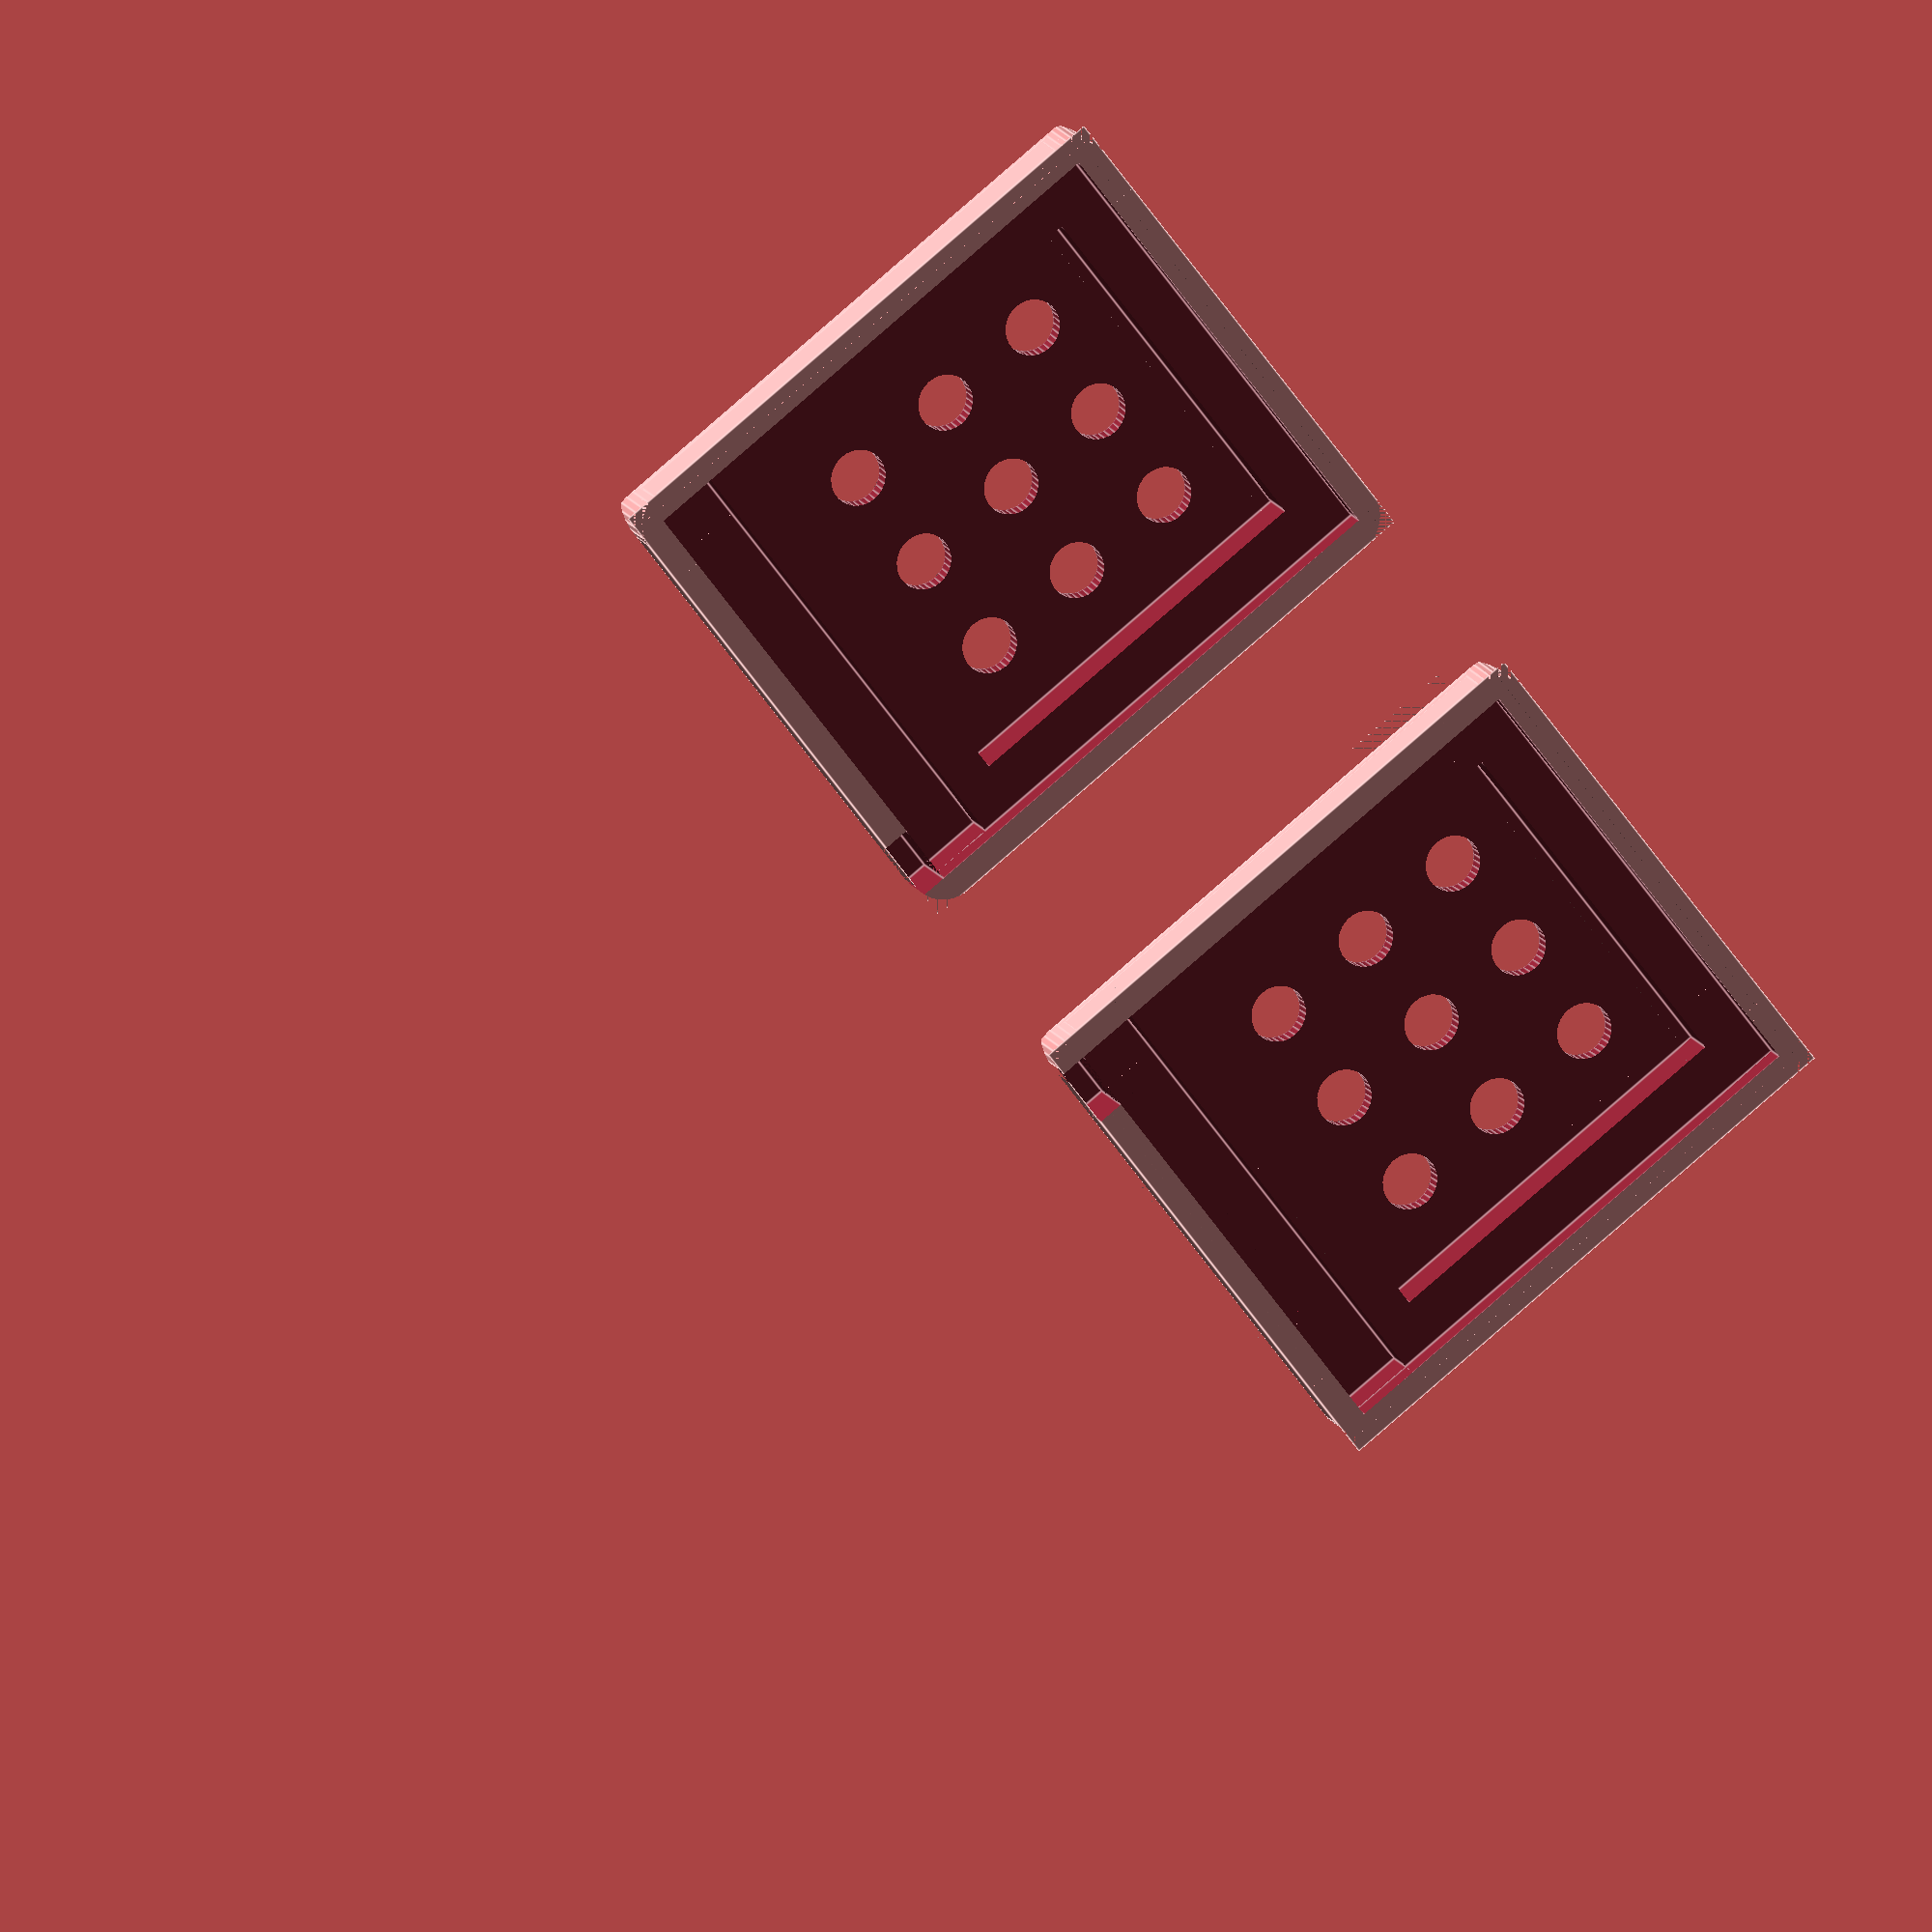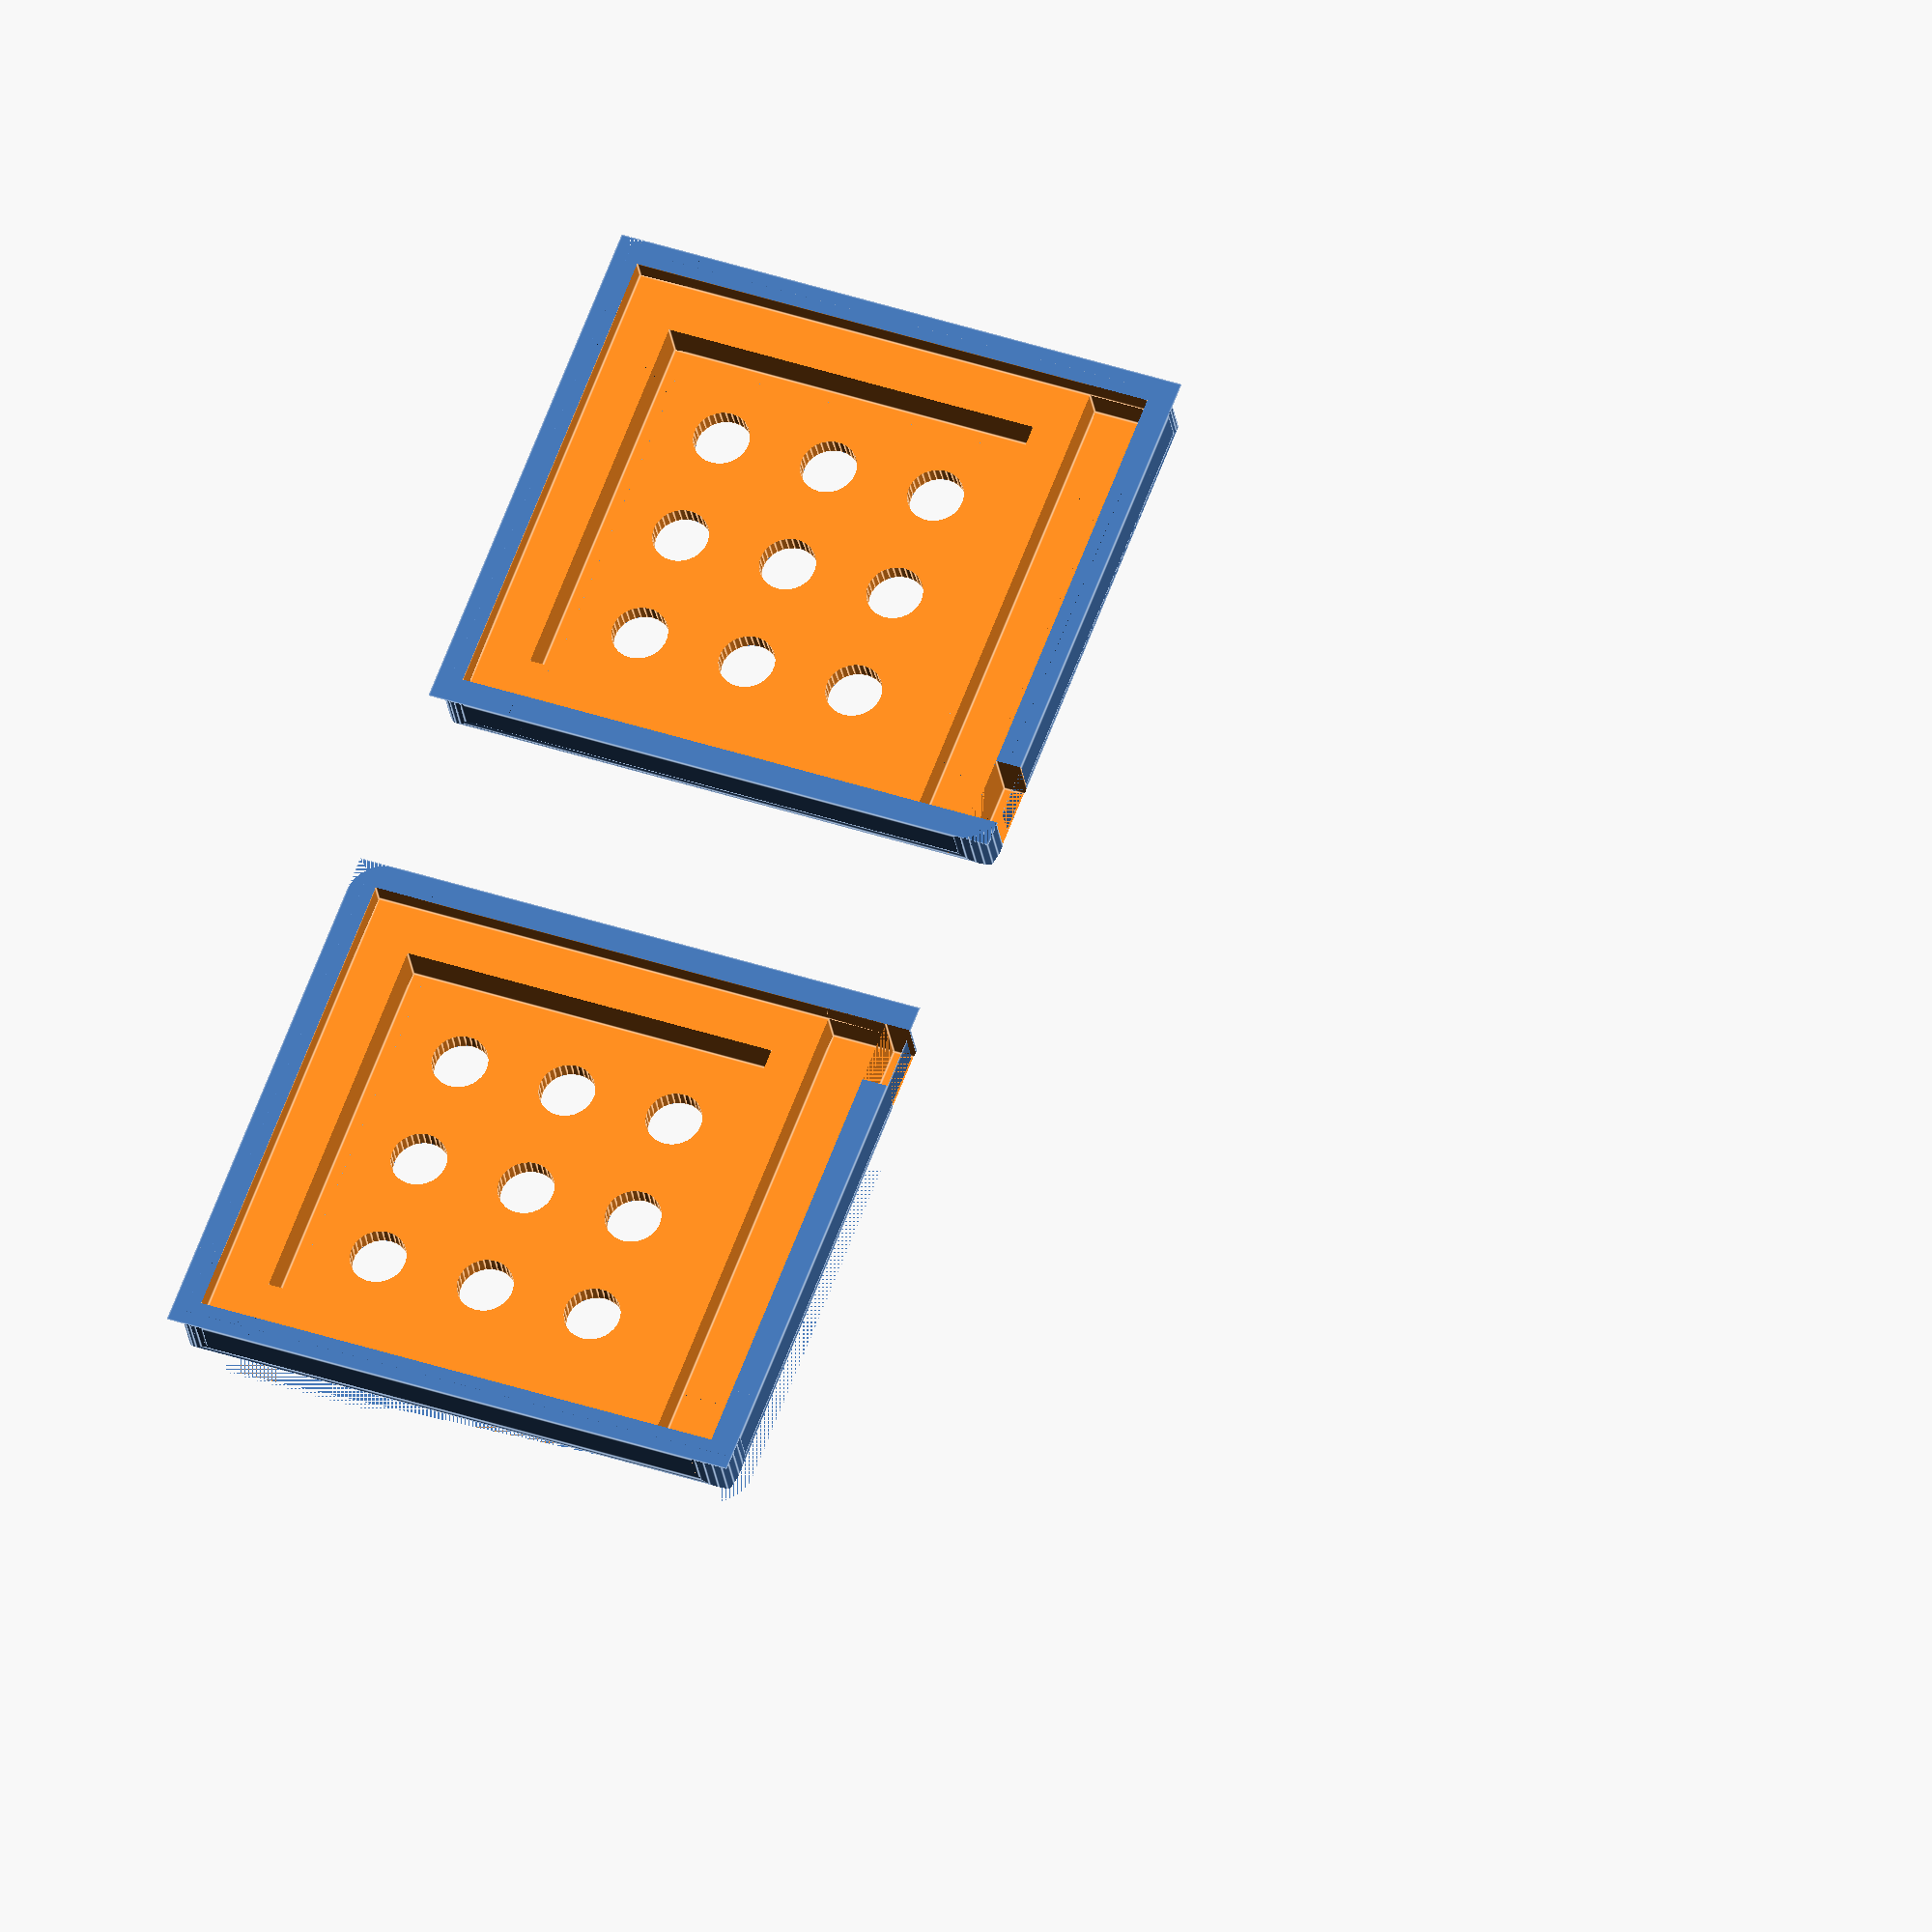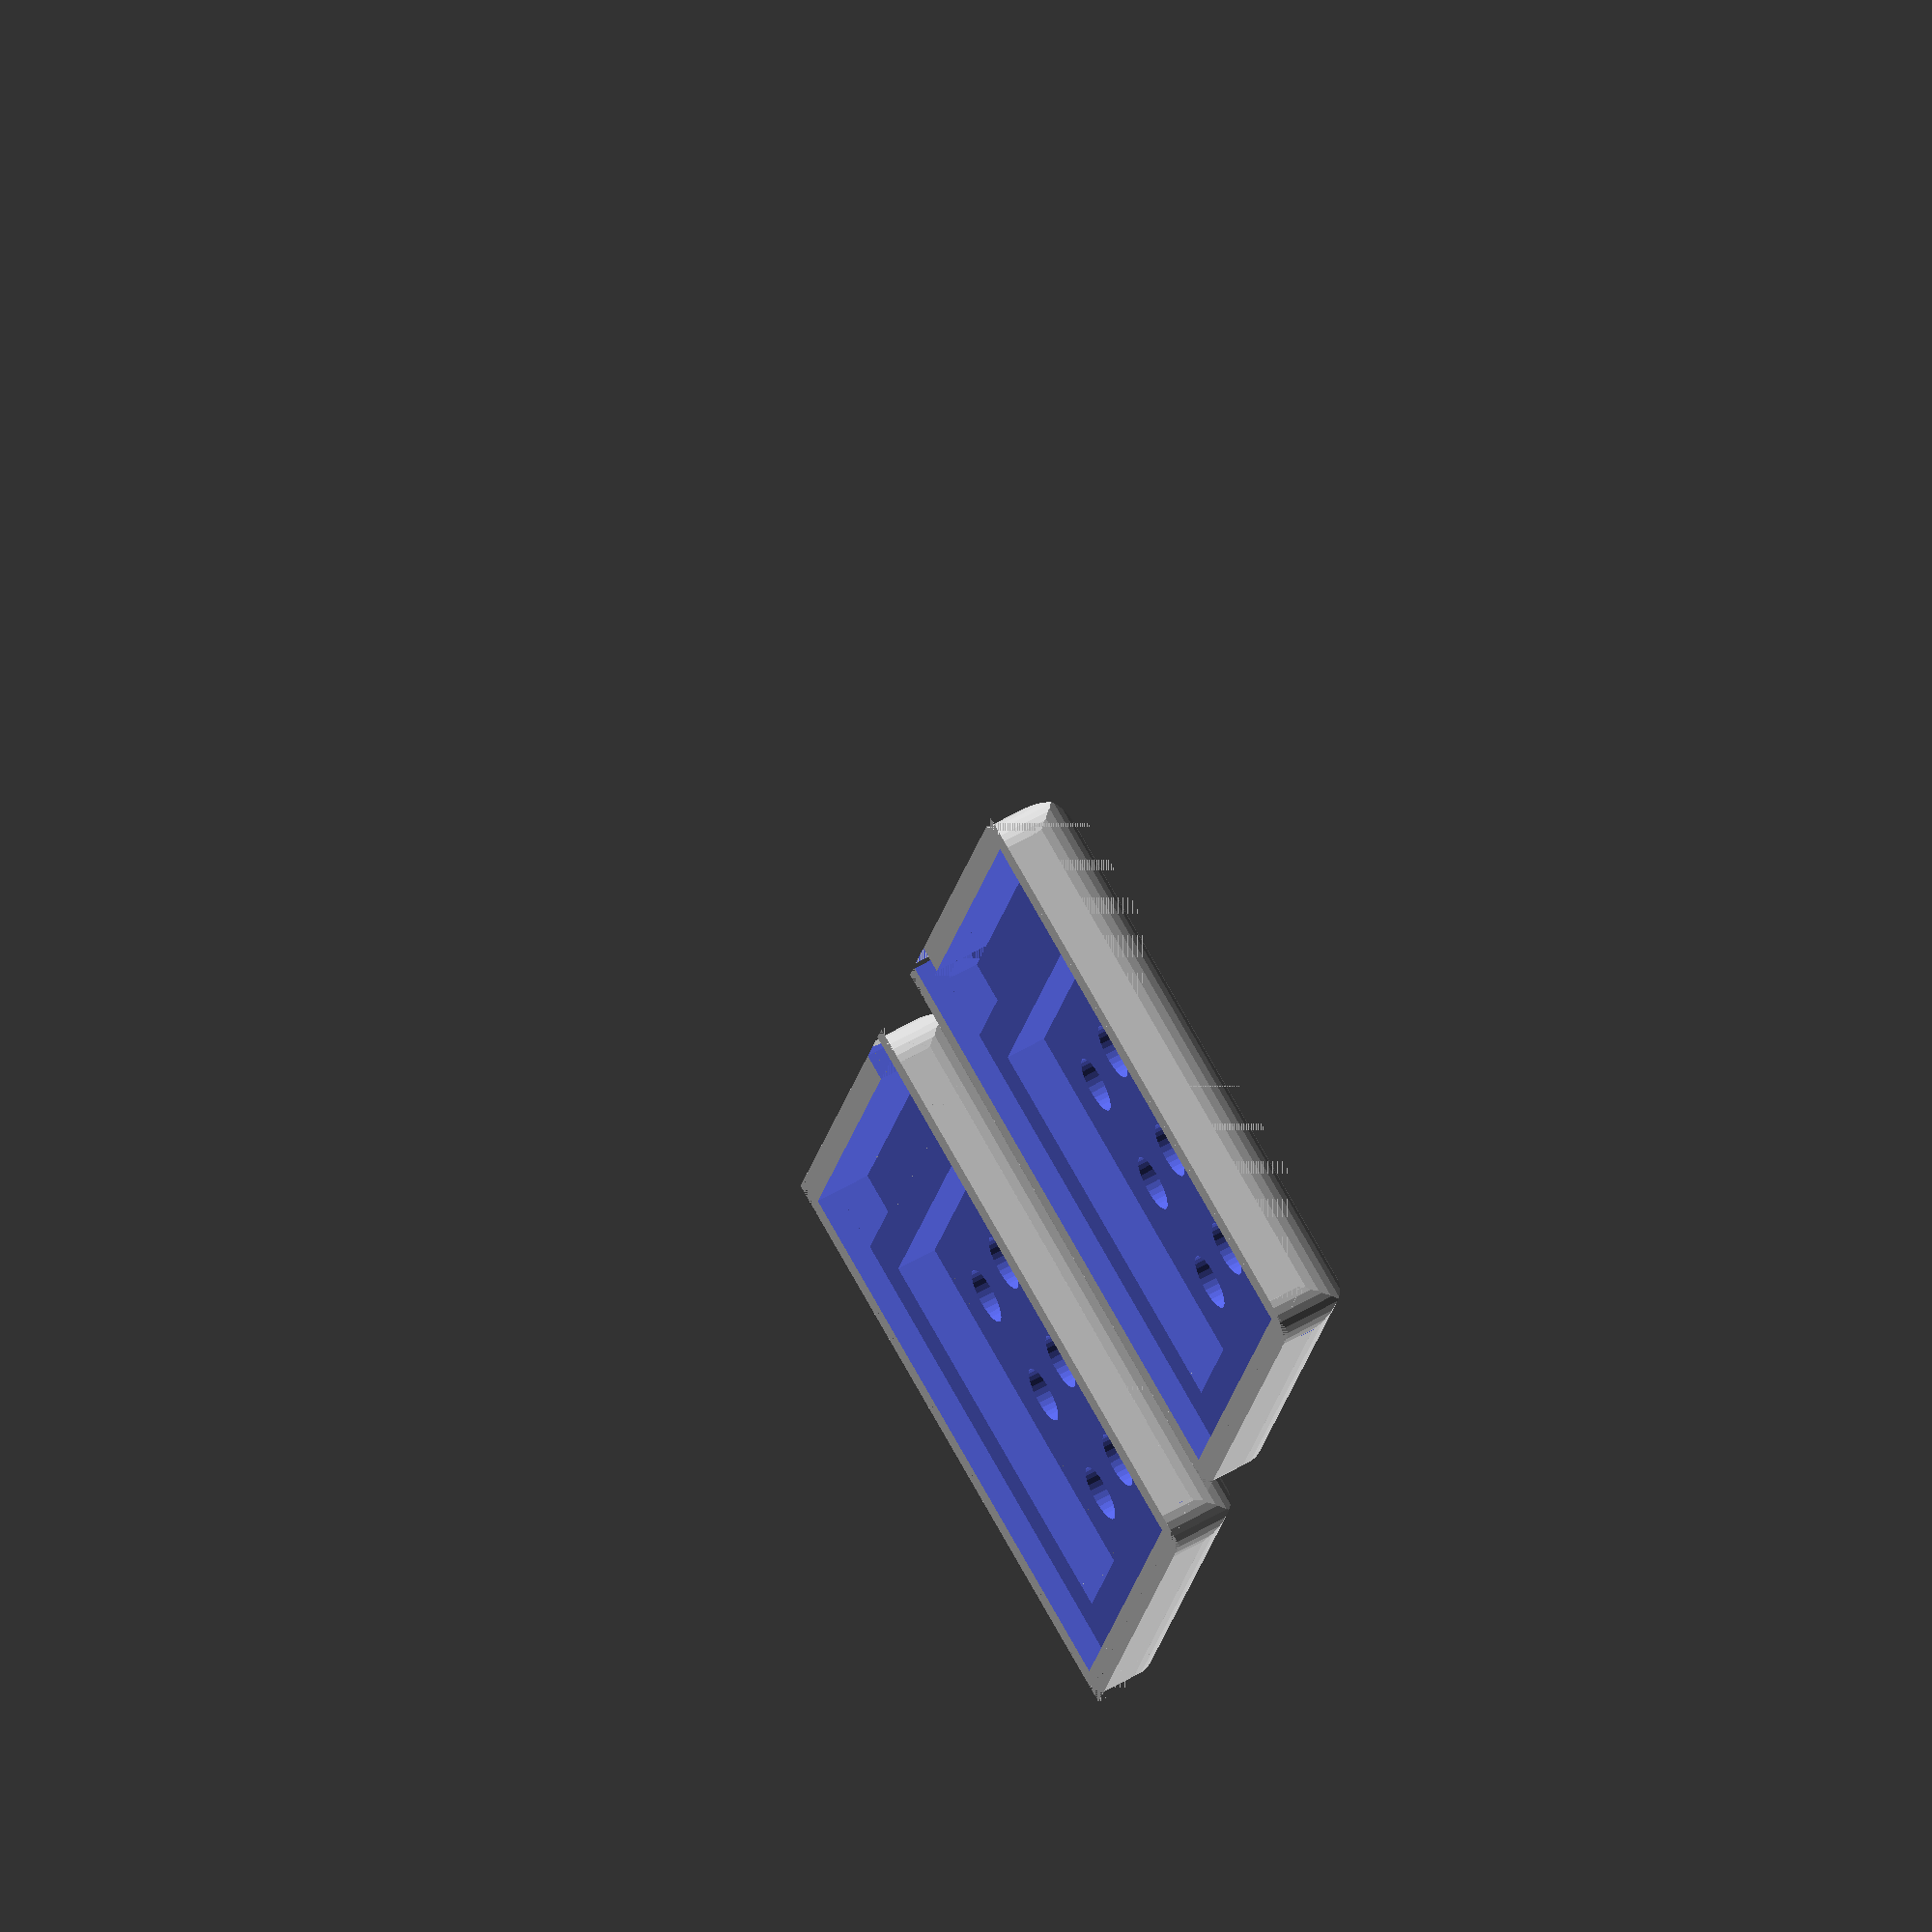
<openscad>
hole_size = 3;
side_wall = 1.4;
bottom_wall = 1;
lip_width = 2.6;
lip_depth = 1.2;
cavity_depth = 2.2;
trans_width = 25.6;
trans_length = 25.6;
trans_base = 3;
wire_cut_depth = 3.0;
wire_cut_width = 3.4;
side_fillet_radius = 2.0;
bottom_fillet_radius = 2.6;

// Set the angular resolution ($fn segments per 360 deg)
$fn = 30;

box_height = bottom_wall + cavity_depth + lip_depth;
box_width = trans_width+side_wall*2;
box_length = trans_length+side_wall*2+trans_base;

module fillet(r, h) {
    translate([r / 2, r / 2, 0])
    difference() {
        cube([r + 0.01, r + 0.01, h], center = true);
        translate([r/2, r/2, 0])
          cylinder(r = r, h = h + 1, center = true);
    }
}

module skull_shaker(){
difference(){
    // Main box
    cube([box_width, box_length, box_height]);

    // cut-out the resonance cavity
    translate([side_wall+lip_width, side_wall+lip_width+trans_base, bottom_wall])
      cube([trans_width-lip_width*2, trans_length-lip_width*2, box_height]);

    // cut for the transducer (leaving a lip for mounting)
    translate([side_wall, side_wall, box_height-lip_depth])
      cube([trans_width, trans_length+trans_base, lip_depth+0.1]);

    // outside cut for wires
    translate([side_wall, 0, box_height-wire_cut_depth])
      cube([wire_cut_width, side_wall, wire_cut_depth*2]);

    // inside cut for wires
    translate([side_wall, side_wall, box_height-wire_cut_depth])
      cube([box_width-side_wall*2, wire_cut_width, wire_cut_depth*2]);

    // holes
    for (x=[-1,0,1], y=[-1,0,1] ){
        translate([x*hole_size*2+box_width/2, y*hole_size*2+box_length/2+trans_base/2, -0.1])
          cylinder(r=hole_size/2, h=box_height);
    }

    // fillets for the side edges
    fillet(side_fillet_radius, box_height*2);
    translate([box_width,0,0])
      rotate(a=[0,0,90])
        fillet(side_fillet_radius, box_height*2);
    translate([0,box_length,0])
      rotate(a=[0,0,270])
        fillet(side_fillet_radius, box_height*2);
    translate([box_width,box_length,0])
      rotate(a=[0,0,180])
        fillet(side_fillet_radius, box_height*2);

    // fillets for the two bottom length-wise edges
    rotate(a=[90,0,0])
      fillet(bottom_fillet_radius, box_length*2+.1);
    translate([box_width,0,0])
      rotate(a=[90,-90,0])
        fillet(bottom_fillet_radius, box_length*2+.1);
    // fillets for the two bottom width-wise edges
    rotate(a=[90,0,90])
      fillet(bottom_fillet_radius, box_length*2+.1);
    translate([0,box_length,0])
      rotate(a=[90,0,-90])
        fillet(bottom_fillet_radius, box_length*2+.1);
}
}

translate([5,0,0]) skull_shaker();

mirror([1, 0, 0]) translate([5,0,0]) skull_shaker();

        

</openscad>
<views>
elev=165.6 azim=233.0 roll=199.5 proj=o view=edges
elev=209.0 azim=110.9 roll=171.8 proj=o view=edges
elev=301.2 azim=106.7 roll=59.1 proj=o view=solid
</views>
